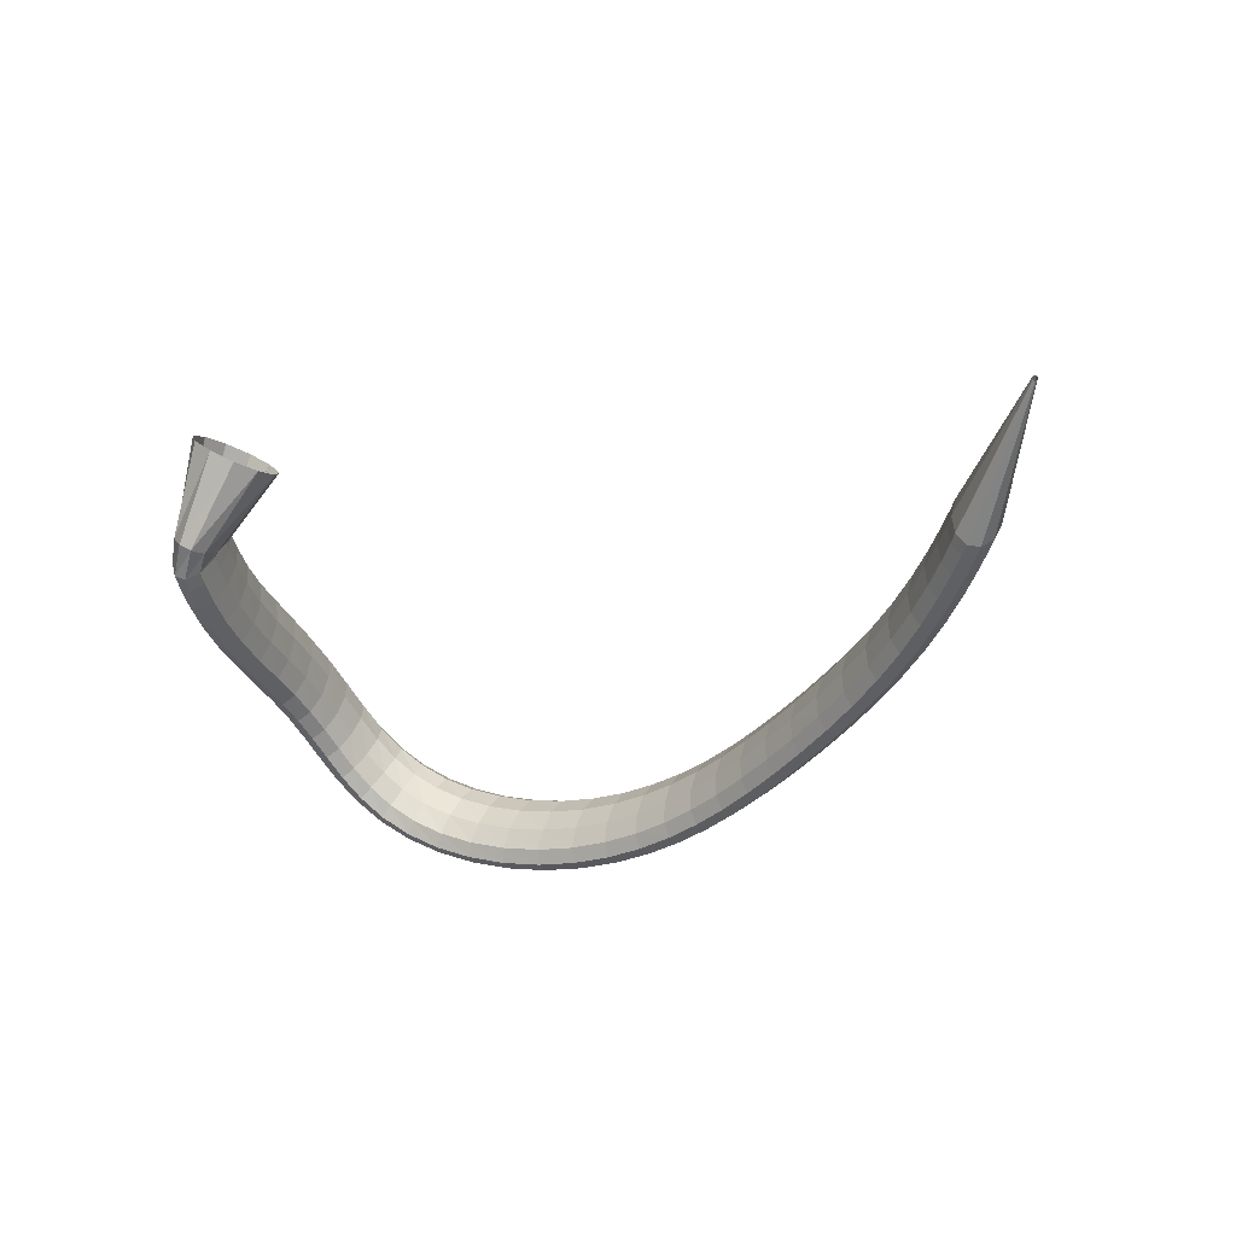
<metadata>
{"format":"obj","ext":"obj","renderer":"f3d","projection":"perspective","resolution":1024,"background":"white","views":[{"elev":-15.1,"azim":-143.5,"up":"+Z"}]}
</metadata>
<code>
g tube1
v 73.65 133.2 89.55
v 73.65 133.4 89.35
v 73.7 133.6 89.24
v 73.8 133.7 89.26
v 73.91 133.7 89.39
v 74 133.6 89.6
v 74.03 133.4 89.82
v 74 133.3 89.99
v 73.92 133.1 90.04
v 73.82 133 89.96
v 73.71 133.1 89.78
v 73.65 133.2 89.55
v 83.04 122.9 80.18
v 82.99 124.7 78.17
v 83.54 126.4 77.07
v 84.52 127.5 77.21
v 85.61 127.6 78.56
v 86.47 126.6 80.68
v 86.82 124.9 82.91
v 86.56 123 84.53
v 85.76 121.6 85.04
v 84.68 121 84.26
v 83.67 121.5 82.45
v 83.04 122.9 80.18
v 84.06 122.1 79.46
v 84.02 123.9 77.44
v 84.55 125.6 76.33
v 85.48 126.8 76.5
v 86.52 126.9 77.89
v 87.33 125.9 80.06
v 87.65 124.3 82.32
v 87.39 122.4 83.95
v 86.63 120.9 84.44
v 85.61 120.3 83.62
v 84.65 120.7 81.77
v 84.06 122.1 79.46
v 85.88 120.7 78.24
v 85.86 122.6 76.2
v 86.39 124.3 75.1
v 87.29 125.4 75.28
v 88.3 125.6 76.69
v 89.08 124.7 78.88
v 89.39 123 81.15
v 89.13 121.2 82.79
v 88.38 119.7 83.27
v 87.38 119 82.44
v 86.45 119.4 80.56
v 85.88 120.7 78.24
v 88.46 118.9 76.63
v 88.44 120.8 74.58
v 88.95 122.5 73.49
v 89.83 123.7 73.69
v 90.79 123.8 75.12
v 91.54 123 77.33
v 91.83 121.3 79.62
v 91.58 119.5 81.26
v 90.86 118 81.73
v 89.9 117.3 80.87
v 89.01 117.7 78.98
v 88.46 118.9 76.63
v 91.64 116.9 74.81
v 91.61 118.7 72.76
v 92.09 120.5 71.68
v 92.92 121.7 71.9
v 93.84 121.9 73.36
v 94.56 121 75.59
v 94.85 119.4 77.88
v 94.61 117.5 79.52
v 93.93 116 79.96
v 93.02 115.3 79.09
v 92.17 115.6 77.17
v 91.64 116.9 74.81
v 95.27 114.8 72.9
v 95.22 116.6 70.86
v 95.65 118.4 69.8
v 96.42 119.6 70.05
v 97.29 119.9 71.53
v 97.98 119.1 73.78
v 98.28 117.5 76.08
v 98.08 115.6 77.69
v 97.46 114 78.12
v 96.6 113.3 77.22
v 95.79 113.6 75.27
v 95.27 114.8 72.9
v 99.21 112.8 71.01
v 99.12 114.7 68.98
v 99.49 116.5 67.94
v 100.2 117.7 68.22
v 101 118 69.72
v 101.7 117.2 71.98
v 102 115.6 74.28
v 101.9 113.7 75.88
v 101.3 112.1 76.28
v 100.5 111.3 75.35
v 99.72 111.6 73.39
v 99.21 112.8 71.01
v 103.3 111.1 69.19
v 103.2 112.9 67.16
v 103.5 114.7 66.14
v 104.2 116 66.44
v 104.9 116.3 67.97
v 105.6 115.5 70.24
v 105.9 113.9 72.53
v 105.8 112 74.12
v 105.3 110.4 74.5
v 104.6 109.5 73.55
v 103.8 109.8 71.57
v 103.3 111.1 69.19
v 107.5 109.4 67.46
v 107.4 111.3 65.44
v 107.7 113.1 64.42
v 108.3 114.4 64.74
v 109 114.7 66.28
v 109.6 113.9 68.57
v 110 112.3 70.86
v 109.9 110.4 72.45
v 109.4 108.8 72.81
v 108.7 108 71.84
v 108 108.2 69.85
v 107.5 109.4 67.46
v 111.8 107.9 65.84
v 111.6 109.8 63.81
v 111.9 111.6 62.8
v 112.5 112.9 63.13
v 113.1 113.2 64.69
v 113.7 112.5 66.99
v 114.1 110.9 69.29
v 114 109 70.87
v 113.6 107.3 71.23
v 112.9 106.5 70.25
v 112.2 106.7 68.24
v 111.8 107.9 65.84
v 116 106.5 64.33
v 115.8 108.4 62.3
v 116.1 110.2 61.3
v 116.6 111.5 61.63
v 117.3 111.9 63.21
v 117.8 111.1 65.52
v 118.1 109.6 67.83
v 118.1 107.6 69.41
v 117.7 106 69.76
v 117.1 105.1 68.76
v 116.4 105.3 66.74
v 116 106.5 64.33
v 120.1 105.3 62.95
v 120 107.1 60.92
v 120.2 109 59.92
v 120.7 110.3 60.27
v 121.3 110.7 61.86
v 121.8 109.9 64.18
v 122.1 108.3 66.49
v 122.1 106.4 68.07
v 121.7 104.8 68.41
v 121.2 103.9 67.4
v 120.6 104.1 65.36
v 120.1 105.3 62.95
v 124.3 104.2 61.69
v 124.1 106 59.66
v 124.3 107.9 58.67
v 124.7 109.2 59.04
v 125.2 109.6 60.64
v 125.7 108.9 62.97
v 126 107.3 65.29
v 126 105.4 66.86
v 125.7 103.7 67.19
v 125.2 102.8 66.16
v 124.7 103 64.11
v 124.3 104.2 61.69
v 128.4 103.3 60.56
v 128.2 105.2 58.54
v 128.3 107.1 57.57
v 128.7 108.4 57.95
v 129.1 108.8 59.57
v 129.6 108.1 61.92
v 129.9 106.6 64.24
v 130 104.6 65.8
v 129.7 102.9 66.11
v 129.3 102 65.06
v 128.8 102.2 62.99
v 128.4 103.3 60.56
v 132.7 102.7 59.6
v 132.5 104.6 57.57
v 132.5 106.5 56.61
v 132.7 107.8 57.01
v 133.1 108.2 58.65
v 133.5 107.6 61.01
v 133.8 106 63.34
v 133.9 104.1 64.9
v 133.8 102.4 65.2
v 133.4 101.4 64.13
v 133 101.6 62.04
v 132.7 102.7 59.6
v 137.1 102.4 58.83
v 136.9 104.2 56.8
v 136.8 106.1 55.84
v 137 107.5 56.25
v 137.2 107.9 57.91
v 137.6 107.2 60.29
v 137.8 105.7 62.64
v 137.9 103.7 64.2
v 137.9 102 64.48
v 137.7 101.1 63.4
v 137.4 101.2 61.29
v 137.1 102.4 58.83
v 141.7 102.2 58.32
v 141.5 104 56.27
v 141.5 105.9 55.32
v 141.5 107.3 55.74
v 141.6 107.8 57.42
v 141.8 107.1 59.81
v 142 105.5 62.16
v 142.1 103.6 63.73
v 142.1 101.9 64
v 142 101 62.91
v 141.8 101.1 60.79
v 141.7 102.2 58.32
v 146.5 102.3 58.12
v 146.4 104.1 56.08
v 146.3 106 55.12
v 146.3 107.4 55.55
v 146.2 107.8 57.23
v 146.3 107.2 59.63
v 146.3 105.6 61.99
v 146.4 103.7 63.55
v 146.5 102 63.82
v 146.5 101 62.72
v 146.5 101.1 60.59
v 146.5 102.3 58.12
v 151.4 102.6 58.28
v 151.4 104.4 56.26
v 151.3 106.3 55.31
v 151.1 107.7 55.75
v 151 108.1 57.43
v 150.8 107.4 59.81
v 150.8 105.9 62.15
v 150.8 103.9 63.7
v 150.9 102.2 63.97
v 151.1 101.3 62.87
v 151.3 101.4 60.75
v 151.4 102.6 58.28
v 156.2 103.1 58.85
v 156.3 105 56.85
v 156.2 106.9 55.92
v 155.9 108.3 56.35
v 155.6 108.6 58.01
v 155.3 107.9 60.38
v 155.1 106.3 62.69
v 155.2 104.3 64.22
v 155.4 102.6 64.48
v 155.7 101.7 63.38
v 156 101.9 61.29
v 156.2 103.1 58.85
v 160.9 104 59.81
v 161 105.9 57.84
v 160.8 107.8 56.93
v 160.4 109.1 57.36
v 159.9 109.4 58.99
v 159.5 108.6 61.31
v 159.2 107 63.57
v 159.3 105 65.07
v 159.6 103.3 65.33
v 160 102.4 64.25
v 160.5 102.7 62.2
v 160.9 104 59.81
v 165.2 105.2 61.15
v 165.3 107.1 59.23
v 165 109 58.33
v 164.4 110.3 58.73
v 163.7 110.5 60.3
v 163.1 109.6 62.55
v 162.8 107.9 64.76
v 162.9 105.9 66.23
v 163.4 104.2 66.49
v 164.1 103.5 65.46
v 164.7 103.8 63.47
v 165.2 105.2 61.15
v 168.9 106.9 62.87
v 168.9 108.9 61
v 168.4 110.7 60.09
v 167.5 111.9 60.42
v 166.6 111.9 61.9
v 166 110.9 64.05
v 165.7 109.1 66.2
v 166 107.1 67.65
v 166.7 105.5 67.95
v 167.6 104.9 67
v 168.4 105.4 65.11
v 168.9 106.9 62.87
v 171.9 109.1 64.98
v 171.7 111.1 63.13
v 171 112.9 62.16
v 169.9 113.8 62.39
v 168.8 113.6 63.73
v 168.1 112.4 65.77
v 167.9 110.5 67.85
v 168.4 108.6 69.32
v 169.4 107.2 69.71
v 170.5 106.8 68.89
v 171.4 107.5 67.13
v 171.9 109.1 64.98
v 174 111.8 67.39
v 173.6 113.8 65.51
v 172.7 115.3 64.44
v 171.4 116 64.51
v 170.2 115.6 65.71
v 169.5 114.2 67.66
v 169.5 112.3 69.72
v 170.2 110.5 71.26
v 171.3 109.3 71.78
v 172.6 109.2 71.12
v 173.6 110.1 69.48
v 174 111.8 67.39
v 175.2 114.8 69.95
v 174.7 116.6 67.98
v 173.6 118 66.76
v 172.2 118.4 66.68
v 171 117.8 67.77
v 170.3 116.3 69.67
v 170.4 114.5 71.79
v 171.3 112.8 73.45
v 172.6 111.9 74.12
v 173.9 112 73.6
v 174.9 113 72.04
v 175.2 114.8 69.95
v 175.6 117.9 72.45
v 175.1 119.5 70.33
v 173.9 120.6 68.95
v 172.5 120.9 68.73
v 171.3 120.2 69.76
v 170.7 118.7 71.7
v 170.8 117 73.94
v 171.7 115.6 75.77
v 173.1 114.9 76.6
v 174.4 115.1 76.18
v 175.4 116.3 74.63
v 175.6 117.9 72.45
v 175.5 121.2 74.72
v 175 122.5 72.43
v 173.8 123.4 70.87
v 172.4 123.5 70.55
v 171.2 122.7 71.56
v 170.6 121.4 73.59
v 170.7 120 75.99
v 171.6 118.8 78
v 173 118.3 78.98
v 174.4 118.7 78.62
v 175.3 119.7 77.03
v 175.5 121.2 74.72
v 175 124.7 76.65
v 174.5 125.7 74.19
v 173.4 126.4 72.48
v 172 126.3 72.08
v 170.8 125.6 73.11
v 170.1 124.5 75.23
v 170.3 123.3 77.79
v 171.1 122.4 79.96
v 172.4 122.1 81.05
v 173.8 122.5 80.73
v 174.8 123.5 79.08
v 175 124.7 76.65
v 174.3 128.4 78.2
v 173.8 129.2 75.63
v 172.8 129.6 73.83
v 171.4 129.5 73.38
v 170.2 128.9 74.41
v 169.5 127.9 76.6
v 169.5 127 79.26
v 170.3 126.3 81.53
v 171.6 126.2 82.7
v 172.9 126.6 82.4
v 173.9 127.4 80.72
v 174.3 128.4 78.2
v 173.3 132.4 79.47
v 172.9 133.1 76.84
v 171.9 133.3 75
v 170.6 133.1 74.51
v 169.3 132.5 75.54
v 168.6 131.7 77.75
v 168.5 130.9 80.45
v 169.3 130.4 82.78
v 170.5 130.3 84
v 171.9 130.7 83.72
v 172.9 131.5 82.03
v 173.3 132.4 79.47
v 172.2 136.4 80.62
v 171.9 137.1 77.99
v 170.9 137.3 76.12
v 169.5 137.1 75.61
v 168.3 136.5 76.62
v 167.5 135.6 78.82
v 167.5 134.8 81.53
v 168.2 134.3 83.87
v 169.4 134.3 85.11
v 170.7 134.8 84.85
v 171.8 135.6 83.18
v 172.2 136.4 80.62
v 171 140.4 81.81
v 170.7 141.1 79.2
v 169.7 141.4 77.34
v 168.3 141.2 76.81
v 167.1 140.4 77.78
v 166.3 139.5 79.95
v 166.3 138.6 82.62
v 167 138.1 84.96
v 168.2 138.1 86.2
v 169.5 138.6 85.97
v 170.6 139.4 84.34
v 171 140.4 81.81
v 169.7 144 83.12
v 169.4 144.9 80.56
v 168.4 145.3 78.72
v 167.1 145 78.17
v 165.8 144.2 79.1
v 165.1 143.1 81.2
v 165.1 142 83.82
v 165.8 141.4 86.12
v 167 141.3 87.36
v 168.3 141.9 87.17
v 169.3 142.9 85.58
v 169.7 144 83.12
v 168.5 147 84.47
v 168.1 148 81.98
v 167.1 148.5 80.16
v 165.8 148.2 79.6
v 164.6 147.3 80.48
v 163.9 146 82.51
v 164 144.8 85.06
v 164.7 144 87.31
v 165.9 144 88.54
v 167.2 144.6 88.38
v 168.2 145.7 86.86
v 168.5 147 84.47
v 167.5 149.2 85.66
v 167.1 150.4 83.22
v 166 150.9 81.43
v 164.7 150.6 80.87
v 163.6 149.6 81.7
v 162.9 148.2 83.68
v 163 146.9 86.16
v 163.8 146 88.36
v 165 145.9 89.59
v 166.3 146.6 89.44
v 167.2 147.8 87.98
v 167.5 149.2 85.66
v 166.9 150.6 86.46
v 166.4 151.8 84.06
v 165.3 152.3 82.29
v 164 152.1 81.72
v 162.9 151 82.53
v 162.3 149.6 84.47
v 162.4 148.2 86.91
v 163.2 147.3 89.09
v 164.4 147.1 90.3
v 165.7 147.8 90.18
v 166.6 149.1 88.75
v 166.9 150.6 86.46
v 166 151.8 87.28
v 164.4 153.6 85.99
v 162.8 154.3 84.81
v 161.6 153.7 84.12
v 161.4 152 84.13
v 162.1 149.7 84.85
v 163.5 147.6 86.04
v 165.2 146.3 87.33
v 166.6 146.2 88.3
v 167.3 147.4 88.66
v 167.1 149.5 88.27
v 166 151.8 87.28
v 161.8 154 96.85
v 159.8 155.5 95.46
v 157.5 155.5 93.89
v 155.5 153.9 92.65
v 154.5 151.3 92.13
v 154.8 148.6 92.49
v 156.3 146.5 93.63
v 158.5 145.7 95.18
v 160.8 146.5 96.64
v 162.3 148.7 97.56
v 162.7 151.5 97.64
v 161.8 154 96.85
f 1 2 14
f 14 13 1
f 2 3 15
f 15 14 2
f 3 4 16
f 16 15 3
f 4 5 17
f 17 16 4
f 5 6 18
f 18 17 5
f 6 7 19
f 19 18 6
f 7 8 20
f 20 19 7
f 8 9 21
f 21 20 8
f 9 10 22
f 22 21 9
f 10 11 23
f 23 22 10
f 11 12 24
f 24 23 11
f 13 14 26
f 26 25 13
f 14 15 27
f 27 26 14
f 15 16 28
f 28 27 15
f 16 17 29
f 29 28 16
f 17 18 30
f 30 29 17
f 18 19 31
f 31 30 18
f 19 20 32
f 32 31 19
f 20 21 33
f 33 32 20
f 21 22 34
f 34 33 21
f 22 23 35
f 35 34 22
f 23 24 36
f 36 35 23
f 25 26 38
f 38 37 25
f 26 27 39
f 39 38 26
f 27 28 40
f 40 39 27
f 28 29 41
f 41 40 28
f 29 30 42
f 42 41 29
f 30 31 43
f 43 42 30
f 31 32 44
f 44 43 31
f 32 33 45
f 45 44 32
f 33 34 46
f 46 45 33
f 34 35 47
f 47 46 34
f 35 36 48
f 48 47 35
f 37 38 50
f 50 49 37
f 38 39 51
f 51 50 38
f 39 40 52
f 52 51 39
f 40 41 53
f 53 52 40
f 41 42 54
f 54 53 41
f 42 43 55
f 55 54 42
f 43 44 56
f 56 55 43
f 44 45 57
f 57 56 44
f 45 46 58
f 58 57 45
f 46 47 59
f 59 58 46
f 47 48 60
f 60 59 47
f 49 50 62
f 62 61 49
f 50 51 63
f 63 62 50
f 51 52 64
f 64 63 51
f 52 53 65
f 65 64 52
f 53 54 66
f 66 65 53
f 54 55 67
f 67 66 54
f 55 56 68
f 68 67 55
f 56 57 69
f 69 68 56
f 57 58 70
f 70 69 57
f 58 59 71
f 71 70 58
f 59 60 72
f 72 71 59
f 61 62 74
f 74 73 61
f 62 63 75
f 75 74 62
f 63 64 76
f 76 75 63
f 64 65 77
f 77 76 64
f 65 66 78
f 78 77 65
f 66 67 79
f 79 78 66
f 67 68 80
f 80 79 67
f 68 69 81
f 81 80 68
f 69 70 82
f 82 81 69
f 70 71 83
f 83 82 70
f 71 72 84
f 84 83 71
f 73 74 86
f 86 85 73
f 74 75 87
f 87 86 74
f 75 76 88
f 88 87 75
f 76 77 89
f 89 88 76
f 77 78 90
f 90 89 77
f 78 79 91
f 91 90 78
f 79 80 92
f 92 91 79
f 80 81 93
f 93 92 80
f 81 82 94
f 94 93 81
f 82 83 95
f 95 94 82
f 83 84 96
f 96 95 83
f 85 86 98
f 98 97 85
f 86 87 99
f 99 98 86
f 87 88 100
f 100 99 87
f 88 89 101
f 101 100 88
f 89 90 102
f 102 101 89
f 90 91 103
f 103 102 90
f 91 92 104
f 104 103 91
f 92 93 105
f 105 104 92
f 93 94 106
f 106 105 93
f 94 95 107
f 107 106 94
f 95 96 108
f 108 107 95
f 97 98 110
f 110 109 97
f 98 99 111
f 111 110 98
f 99 100 112
f 112 111 99
f 100 101 113
f 113 112 100
f 101 102 114
f 114 113 101
f 102 103 115
f 115 114 102
f 103 104 116
f 116 115 103
f 104 105 117
f 117 116 104
f 105 106 118
f 118 117 105
f 106 107 119
f 119 118 106
f 107 108 120
f 120 119 107
f 109 110 122
f 122 121 109
f 110 111 123
f 123 122 110
f 111 112 124
f 124 123 111
f 112 113 125
f 125 124 112
f 113 114 126
f 126 125 113
f 114 115 127
f 127 126 114
f 115 116 128
f 128 127 115
f 116 117 129
f 129 128 116
f 117 118 130
f 130 129 117
f 118 119 131
f 131 130 118
f 119 120 132
f 132 131 119
f 121 122 134
f 134 133 121
f 122 123 135
f 135 134 122
f 123 124 136
f 136 135 123
f 124 125 137
f 137 136 124
f 125 126 138
f 138 137 125
f 126 127 139
f 139 138 126
f 127 128 140
f 140 139 127
f 128 129 141
f 141 140 128
f 129 130 142
f 142 141 129
f 130 131 143
f 143 142 130
f 131 132 144
f 144 143 131
f 133 134 146
f 146 145 133
f 134 135 147
f 147 146 134
f 135 136 148
f 148 147 135
f 136 137 149
f 149 148 136
f 137 138 150
f 150 149 137
f 138 139 151
f 151 150 138
f 139 140 152
f 152 151 139
f 140 141 153
f 153 152 140
f 141 142 154
f 154 153 141
f 142 143 155
f 155 154 142
f 143 144 156
f 156 155 143
f 145 146 158
f 158 157 145
f 146 147 159
f 159 158 146
f 147 148 160
f 160 159 147
f 148 149 161
f 161 160 148
f 149 150 162
f 162 161 149
f 150 151 163
f 163 162 150
f 151 152 164
f 164 163 151
f 152 153 165
f 165 164 152
f 153 154 166
f 166 165 153
f 154 155 167
f 167 166 154
f 155 156 168
f 168 167 155
f 157 158 170
f 170 169 157
f 158 159 171
f 171 170 158
f 159 160 172
f 172 171 159
f 160 161 173
f 173 172 160
f 161 162 174
f 174 173 161
f 162 163 175
f 175 174 162
f 163 164 176
f 176 175 163
f 164 165 177
f 177 176 164
f 165 166 178
f 178 177 165
f 166 167 179
f 179 178 166
f 167 168 180
f 180 179 167
f 169 170 182
f 182 181 169
f 170 171 183
f 183 182 170
f 171 172 184
f 184 183 171
f 172 173 185
f 185 184 172
f 173 174 186
f 186 185 173
f 174 175 187
f 187 186 174
f 175 176 188
f 188 187 175
f 176 177 189
f 189 188 176
f 177 178 190
f 190 189 177
f 178 179 191
f 191 190 178
f 179 180 192
f 192 191 179
f 181 182 194
f 194 193 181
f 182 183 195
f 195 194 182
f 183 184 196
f 196 195 183
f 184 185 197
f 197 196 184
f 185 186 198
f 198 197 185
f 186 187 199
f 199 198 186
f 187 188 200
f 200 199 187
f 188 189 201
f 201 200 188
f 189 190 202
f 202 201 189
f 190 191 203
f 203 202 190
f 191 192 204
f 204 203 191
f 193 194 206
f 206 205 193
f 194 195 207
f 207 206 194
f 195 196 208
f 208 207 195
f 196 197 209
f 209 208 196
f 197 198 210
f 210 209 197
f 198 199 211
f 211 210 198
f 199 200 212
f 212 211 199
f 200 201 213
f 213 212 200
f 201 202 214
f 214 213 201
f 202 203 215
f 215 214 202
f 203 204 216
f 216 215 203
f 205 206 218
f 218 217 205
f 206 207 219
f 219 218 206
f 207 208 220
f 220 219 207
f 208 209 221
f 221 220 208
f 209 210 222
f 222 221 209
f 210 211 223
f 223 222 210
f 211 212 224
f 224 223 211
f 212 213 225
f 225 224 212
f 213 214 226
f 226 225 213
f 214 215 227
f 227 226 214
f 215 216 228
f 228 227 215
f 217 218 230
f 230 229 217
f 218 219 231
f 231 230 218
f 219 220 232
f 232 231 219
f 220 221 233
f 233 232 220
f 221 222 234
f 234 233 221
f 222 223 235
f 235 234 222
f 223 224 236
f 236 235 223
f 224 225 237
f 237 236 224
f 225 226 238
f 238 237 225
f 226 227 239
f 239 238 226
f 227 228 240
f 240 239 227
f 229 230 242
f 242 241 229
f 230 231 243
f 243 242 230
f 231 232 244
f 244 243 231
f 232 233 245
f 245 244 232
f 233 234 246
f 246 245 233
f 234 235 247
f 247 246 234
f 235 236 248
f 248 247 235
f 236 237 249
f 249 248 236
f 237 238 250
f 250 249 237
f 238 239 251
f 251 250 238
f 239 240 252
f 252 251 239
f 241 242 254
f 254 253 241
f 242 243 255
f 255 254 242
f 243 244 256
f 256 255 243
f 244 245 257
f 257 256 244
f 245 246 258
f 258 257 245
f 246 247 259
f 259 258 246
f 247 248 260
f 260 259 247
f 248 249 261
f 261 260 248
f 249 250 262
f 262 261 249
f 250 251 263
f 263 262 250
f 251 252 264
f 264 263 251
f 253 254 266
f 266 265 253
f 254 255 267
f 267 266 254
f 255 256 268
f 268 267 255
f 256 257 269
f 269 268 256
f 257 258 270
f 270 269 257
f 258 259 271
f 271 270 258
f 259 260 272
f 272 271 259
f 260 261 273
f 273 272 260
f 261 262 274
f 274 273 261
f 262 263 275
f 275 274 262
f 263 264 276
f 276 275 263
f 265 266 278
f 278 277 265
f 266 267 279
f 279 278 266
f 267 268 280
f 280 279 267
f 268 269 281
f 281 280 268
f 269 270 282
f 282 281 269
f 270 271 283
f 283 282 270
f 271 272 284
f 284 283 271
f 272 273 285
f 285 284 272
f 273 274 286
f 286 285 273
f 274 275 287
f 287 286 274
f 275 276 288
f 288 287 275
f 277 278 290
f 290 289 277
f 278 279 291
f 291 290 278
f 279 280 292
f 292 291 279
f 280 281 293
f 293 292 280
f 281 282 294
f 294 293 281
f 282 283 295
f 295 294 282
f 283 284 296
f 296 295 283
f 284 285 297
f 297 296 284
f 285 286 298
f 298 297 285
f 286 287 299
f 299 298 286
f 287 288 300
f 300 299 287
f 289 290 302
f 302 301 289
f 290 291 303
f 303 302 290
f 291 292 304
f 304 303 291
f 292 293 305
f 305 304 292
f 293 294 306
f 306 305 293
f 294 295 307
f 307 306 294
f 295 296 308
f 308 307 295
f 296 297 309
f 309 308 296
f 297 298 310
f 310 309 297
f 298 299 311
f 311 310 298
f 299 300 312
f 312 311 299
f 301 302 314
f 314 313 301
f 302 303 315
f 315 314 302
f 303 304 316
f 316 315 303
f 304 305 317
f 317 316 304
f 305 306 318
f 318 317 305
f 306 307 319
f 319 318 306
f 307 308 320
f 320 319 307
f 308 309 321
f 321 320 308
f 309 310 322
f 322 321 309
f 310 311 323
f 323 322 310
f 311 312 324
f 324 323 311
f 313 314 326
f 326 325 313
f 314 315 327
f 327 326 314
f 315 316 328
f 328 327 315
f 316 317 329
f 329 328 316
f 317 318 330
f 330 329 317
f 318 319 331
f 331 330 318
f 319 320 332
f 332 331 319
f 320 321 333
f 333 332 320
f 321 322 334
f 334 333 321
f 322 323 335
f 335 334 322
f 323 324 336
f 336 335 323
f 325 326 338
f 338 337 325
f 326 327 339
f 339 338 326
f 327 328 340
f 340 339 327
f 328 329 341
f 341 340 328
f 329 330 342
f 342 341 329
f 330 331 343
f 343 342 330
f 331 332 344
f 344 343 331
f 332 333 345
f 345 344 332
f 333 334 346
f 346 345 333
f 334 335 347
f 347 346 334
f 335 336 348
f 348 347 335
f 337 338 350
f 350 349 337
f 338 339 351
f 351 350 338
f 339 340 352
f 352 351 339
f 340 341 353
f 353 352 340
f 341 342 354
f 354 353 341
f 342 343 355
f 355 354 342
f 343 344 356
f 356 355 343
f 344 345 357
f 357 356 344
f 345 346 358
f 358 357 345
f 346 347 359
f 359 358 346
f 347 348 360
f 360 359 347
f 349 350 362
f 362 361 349
f 350 351 363
f 363 362 350
f 351 352 364
f 364 363 351
f 352 353 365
f 365 364 352
f 353 354 366
f 366 365 353
f 354 355 367
f 367 366 354
f 355 356 368
f 368 367 355
f 356 357 369
f 369 368 356
f 357 358 370
f 370 369 357
f 358 359 371
f 371 370 358
f 359 360 372
f 372 371 359
f 361 362 374
f 374 373 361
f 362 363 375
f 375 374 362
f 363 364 376
f 376 375 363
f 364 365 377
f 377 376 364
f 365 366 378
f 378 377 365
f 366 367 379
f 379 378 366
f 367 368 380
f 380 379 367
f 368 369 381
f 381 380 368
f 369 370 382
f 382 381 369
f 370 371 383
f 383 382 370
f 371 372 384
f 384 383 371
f 373 374 386
f 386 385 373
f 374 375 387
f 387 386 374
f 375 376 388
f 388 387 375
f 376 377 389
f 389 388 376
f 377 378 390
f 390 389 377
f 378 379 391
f 391 390 378
f 379 380 392
f 392 391 379
f 380 381 393
f 393 392 380
f 381 382 394
f 394 393 381
f 382 383 395
f 395 394 382
f 383 384 396
f 396 395 383
f 385 386 398
f 398 397 385
f 386 387 399
f 399 398 386
f 387 388 400
f 400 399 387
f 388 389 401
f 401 400 388
f 389 390 402
f 402 401 389
f 390 391 403
f 403 402 390
f 391 392 404
f 404 403 391
f 392 393 405
f 405 404 392
f 393 394 406
f 406 405 393
f 394 395 407
f 407 406 394
f 395 396 408
f 408 407 395
f 397 398 410
f 410 409 397
f 398 399 411
f 411 410 398
f 399 400 412
f 412 411 399
f 400 401 413
f 413 412 400
f 401 402 414
f 414 413 401
f 402 403 415
f 415 414 402
f 403 404 416
f 416 415 403
f 404 405 417
f 417 416 404
f 405 406 418
f 418 417 405
f 406 407 419
f 419 418 406
f 407 408 420
f 420 419 407
f 409 410 422
f 422 421 409
f 410 411 423
f 423 422 410
f 411 412 424
f 424 423 411
f 412 413 425
f 425 424 412
f 413 414 426
f 426 425 413
f 414 415 427
f 427 426 414
f 415 416 428
f 428 427 415
f 416 417 429
f 429 428 416
f 417 418 430
f 430 429 417
f 418 419 431
f 431 430 418
f 419 420 432
f 432 431 419
f 421 422 434
f 434 433 421
f 422 423 435
f 435 434 422
f 423 424 436
f 436 435 423
f 424 425 437
f 437 436 424
f 425 426 438
f 438 437 425
f 426 427 439
f 439 438 426
f 427 428 440
f 440 439 427
f 428 429 441
f 441 440 428
f 429 430 442
f 442 441 429
f 430 431 443
f 443 442 430
f 431 432 444
f 444 443 431
f 433 434 446
f 446 445 433
f 434 435 447
f 447 446 434
f 435 436 448
f 448 447 435
f 436 437 449
f 449 448 436
f 437 438 450
f 450 449 437
f 438 439 451
f 451 450 438
f 439 440 452
f 452 451 439
f 440 441 453
f 453 452 440
f 441 442 454
f 454 453 441
f 442 443 455
f 455 454 442
f 443 444 456
f 456 455 443
f 445 446 458
f 458 457 445
f 446 447 459
f 459 458 446
f 447 448 460
f 460 459 447
f 448 449 461
f 461 460 448
f 449 450 462
f 462 461 449
f 450 451 463
f 463 462 450
f 451 452 464
f 464 463 451
f 452 453 465
f 465 464 452
f 453 454 466
f 466 465 453
f 454 455 467
f 467 466 454
f 455 456 468
f 468 467 455
f 457 458 470
f 470 469 457
f 458 459 471
f 471 470 458
f 459 460 472
f 472 471 459
f 460 461 473
f 473 472 460
f 461 462 474
f 474 473 461
f 462 463 475
f 475 474 462
f 463 464 476
f 476 475 463
f 464 465 477
f 477 476 464
f 465 466 478
f 478 477 465
f 466 467 479
f 479 478 466
f 467 468 480
f 480 479 467
g

</code>
